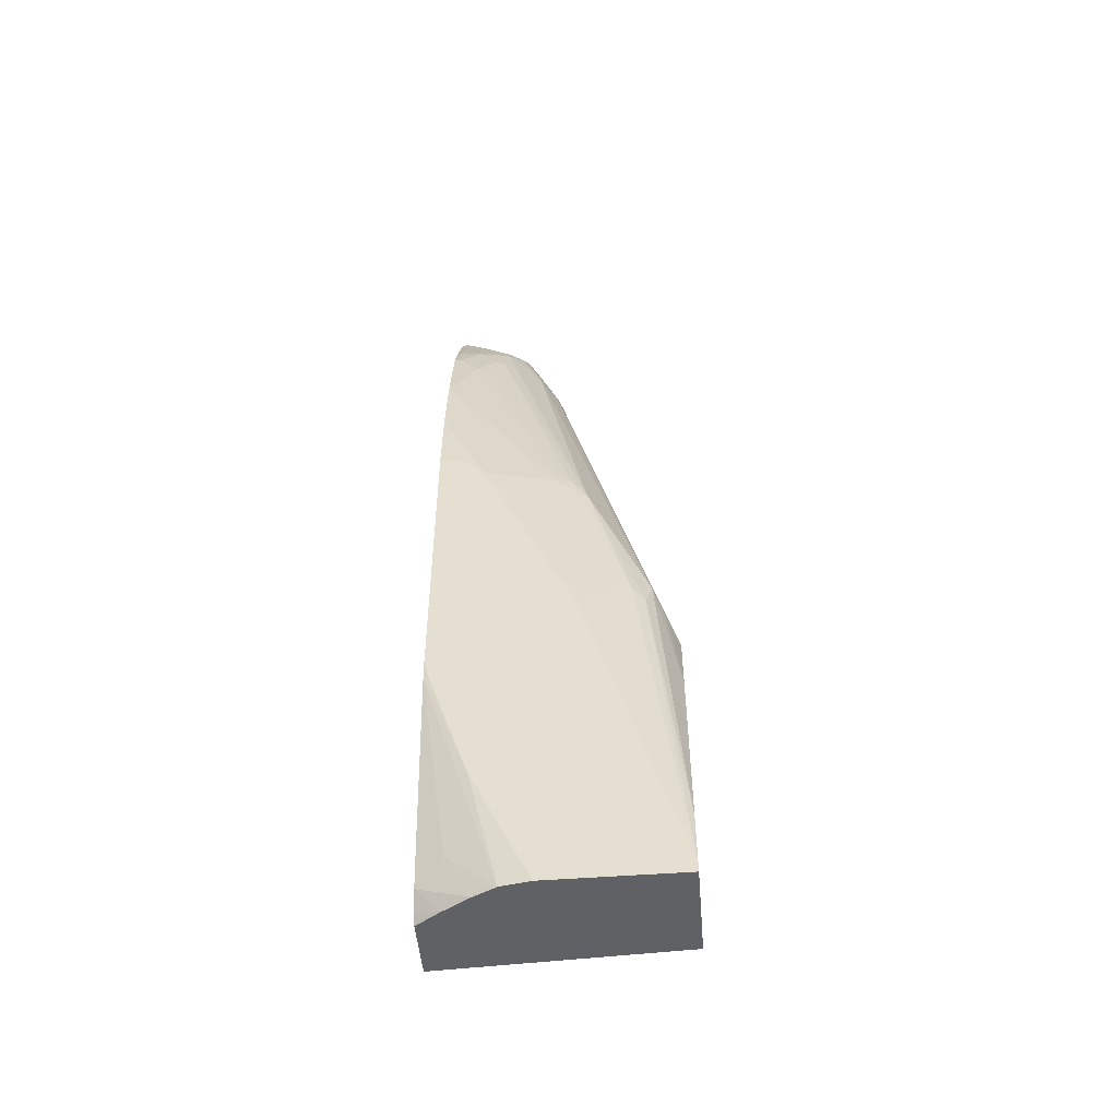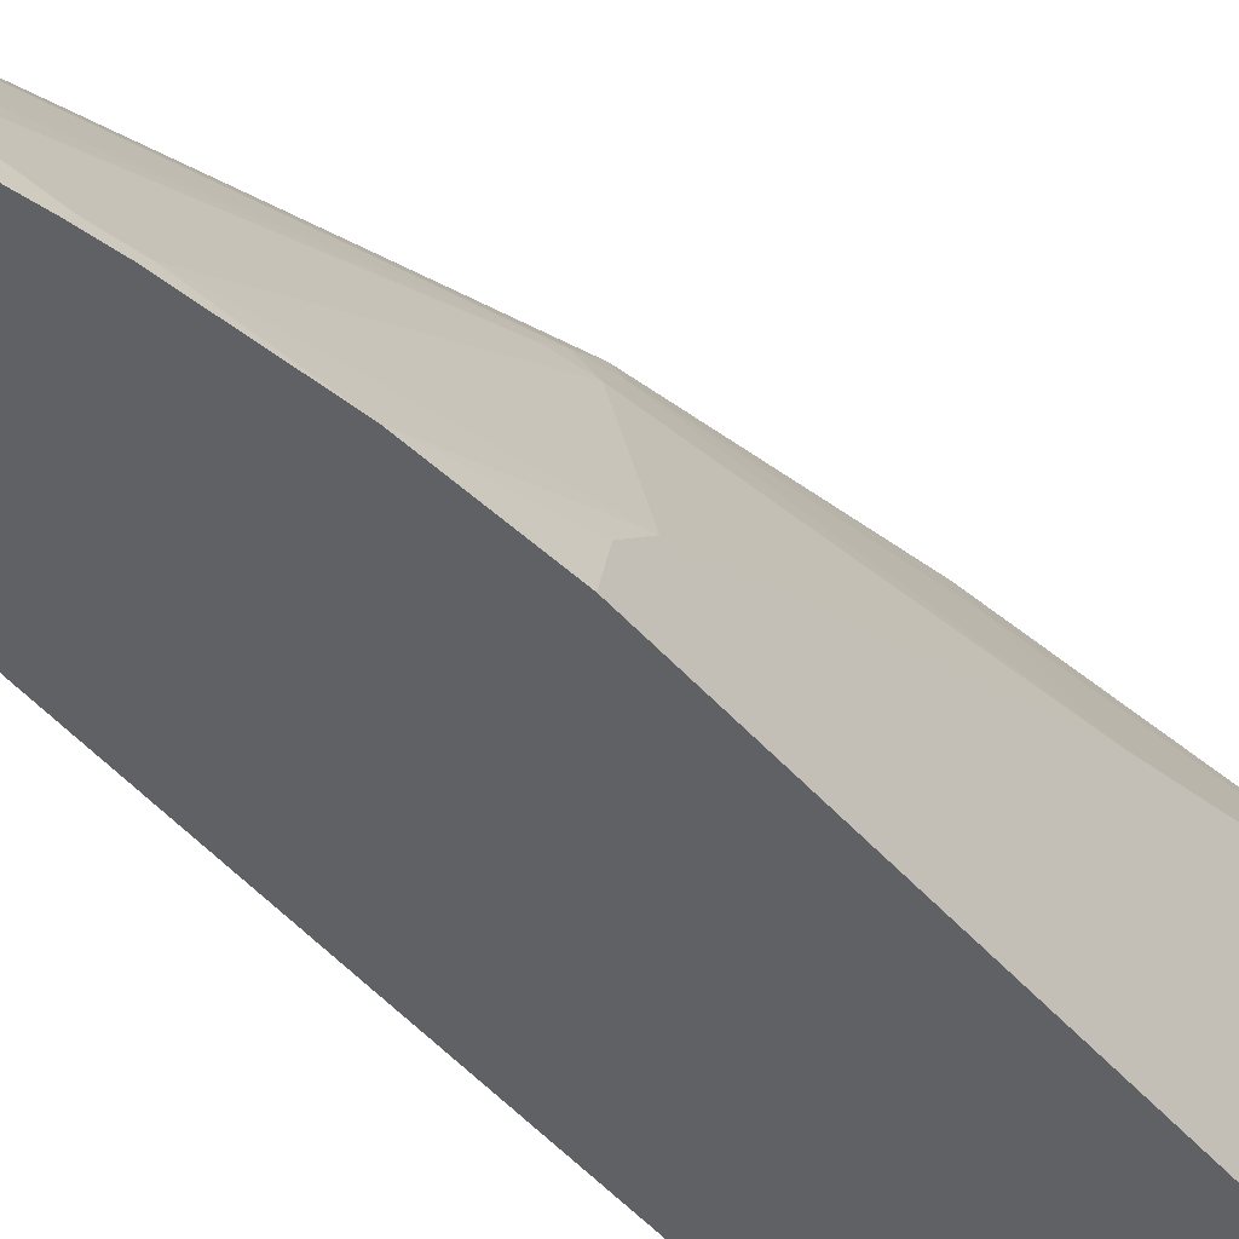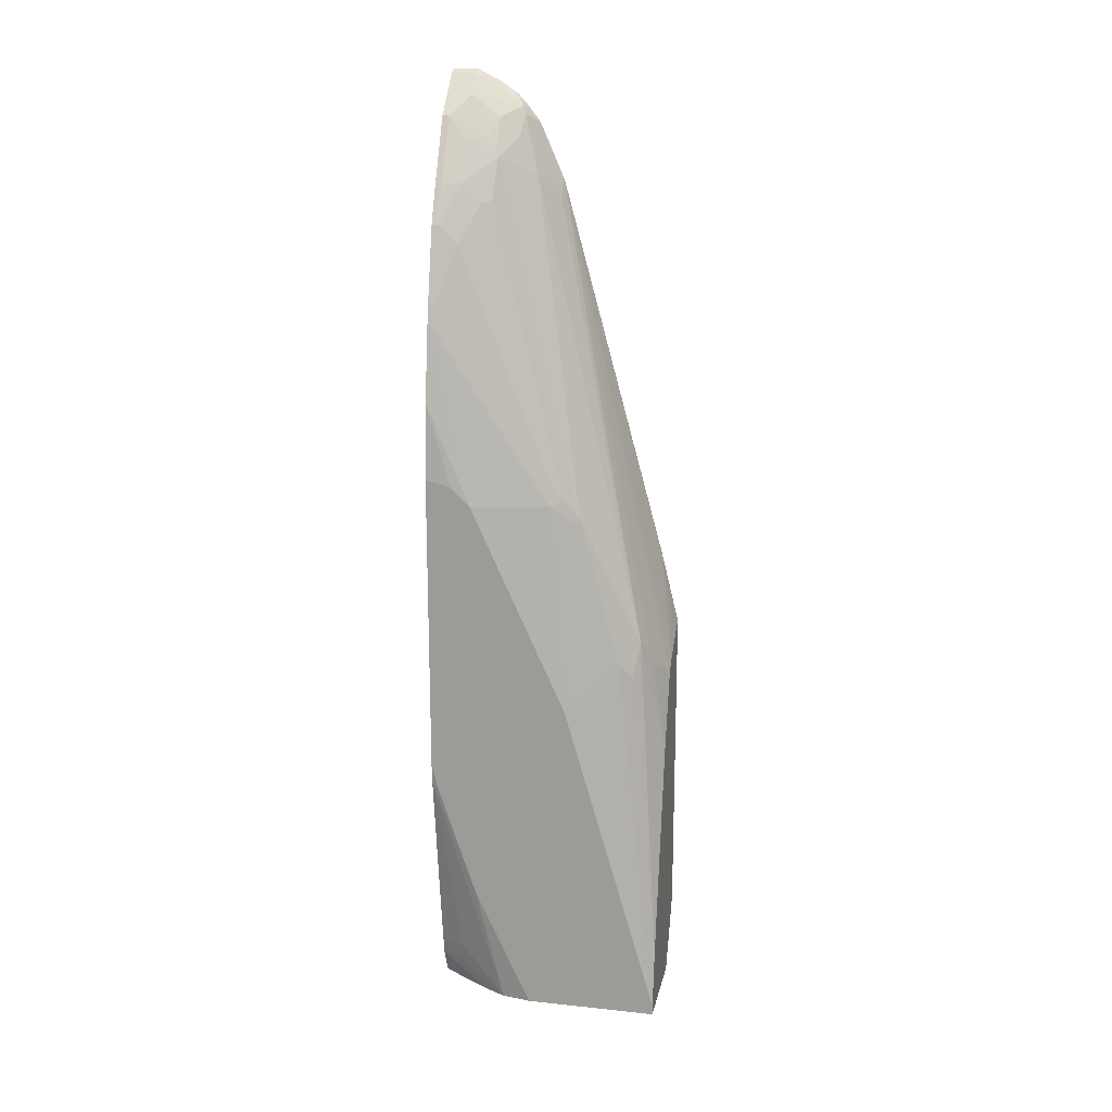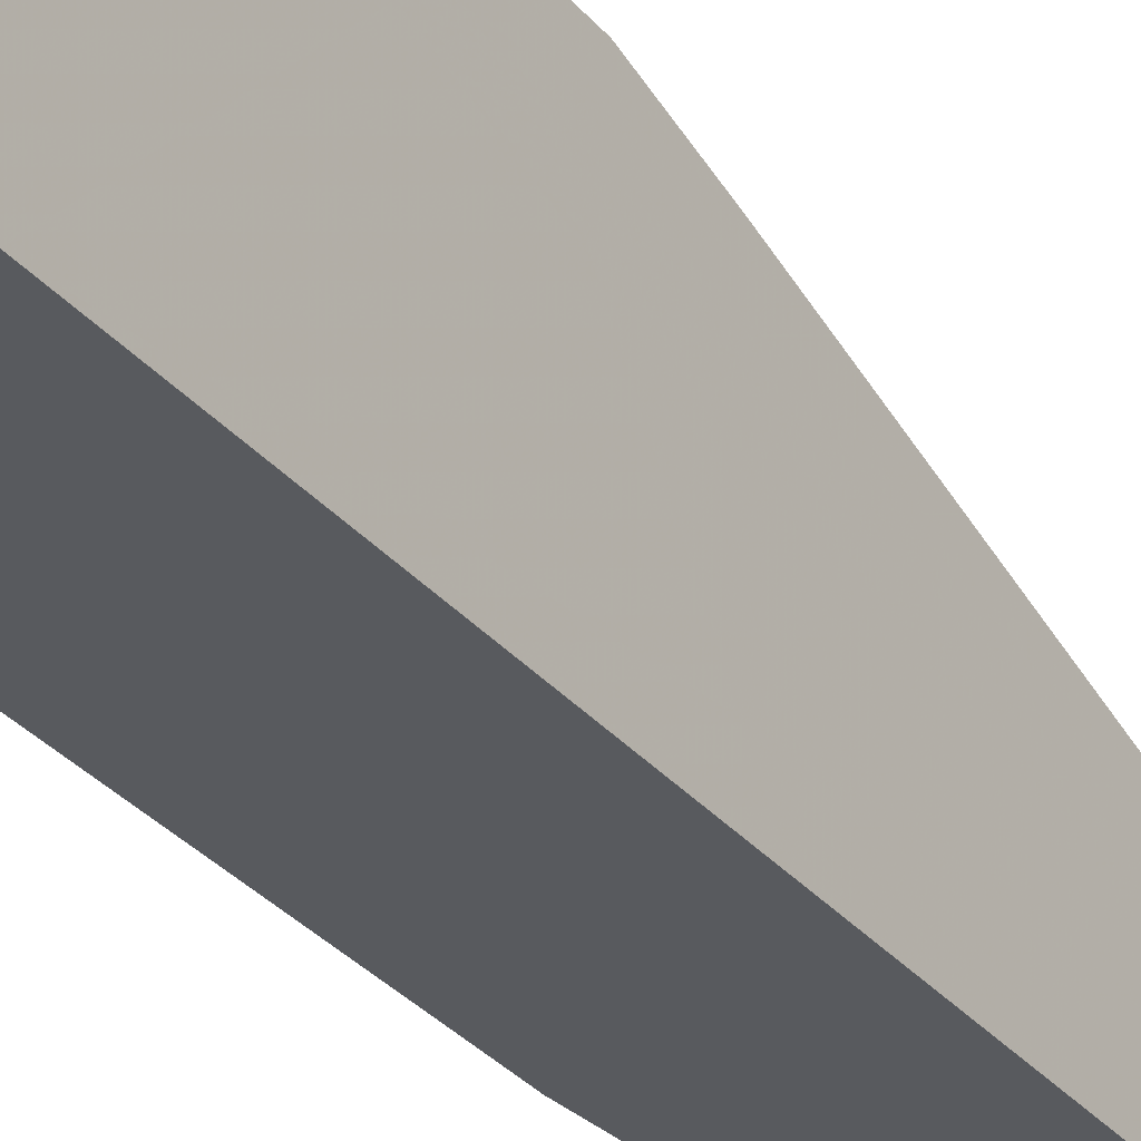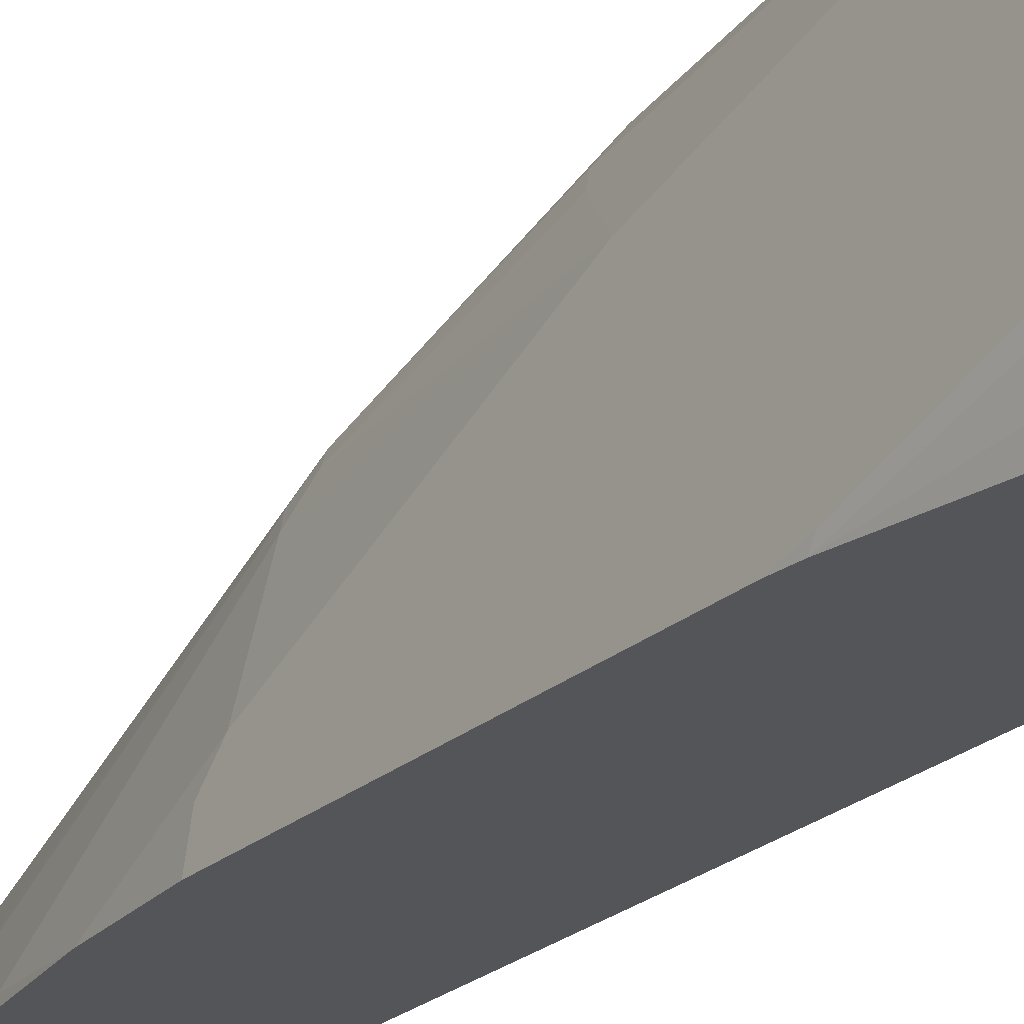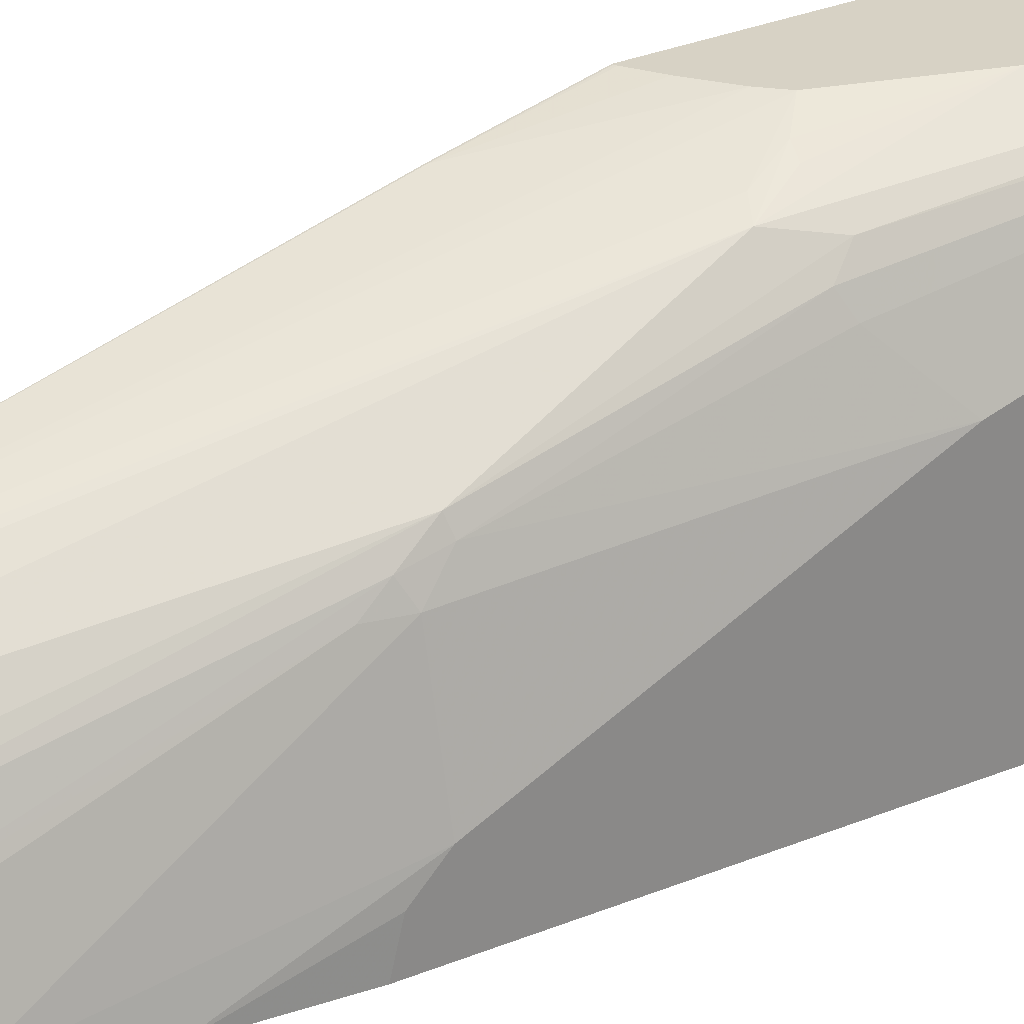
<metadata>
{"format":"obj","ext":"obj","renderer":"f3d","projection":"perspective","resolution":1024,"background":"white","views":[{"elev":-49.9,"azim":94.8,"up":"+Z"},{"elev":-48.3,"azim":39.1,"up":"+Y"},{"elev":17.6,"azim":101.7,"up":"+Z"},{"elev":-31.1,"azim":-147.8,"up":"+Y"},{"elev":-24.4,"azim":143.7,"up":"+Y"},{"elev":27.5,"azim":56.7,"up":"+Y"}]}
</metadata>
<code>
v 0.3331 0.06159 -0.1141
v 0.3331 -0.08326 -0.1141
v 0.2268 0.06159 -0.1141
v 0.3331 0.06159 -0.1031
v 0.3278 -0.1141 -0.1141
v 0.3331 -0.1457 0.02088
v 0.2151 -0.1943 -0.1141
v 0.215 -0.1943 -0.114
v 0.1864 0.06159 -0.04025
v 0.3231 0.06159 -0.04076
v 0.2984 0.02774 0.2846
v 0.3053 0.01386 0.2984
v 0.3122 -1.557e-05 0.2915
v 0.3331 -0.04165 0.2498
v 0.3276 -0.1148 -0.1141
v 0.3331 -0.1873 0.1458
v 0.3315 -0.1943 0.152
v 0.2152 -0.1943 -0.1141
v 0.1864 -0.1943 -0.001329
v 0.1864 0.06159 0.314
v 0.2708 0.06159 0.1873
v 0.2845 0.03468 0.3192
v 0.3018 -0.03123 0.4631
v 0.307 -0.04165 0.4605
v 0.3122 -0.06247 0.4787
v 0.3331 -0.1457 0.4787
v 0.3122 -0.1665 -0.06236
v 0.307 -0.1691 -0.08325
v 0.3156 -0.139 -0.1141
v 0.3331 -0.1943 0.1736
v 0.2983 -0.1943 -0.06236
v 0.2802 -0.1943 -0.1141
v 0.1864 -0.1943 0.9268
v 0.1864 0.04162 0.3955
v 0.1873 0.06159 0.314
v 0.2437 0.06159 0.2715
v 0.2602 0.05204 0.2863
v 0.2706 0.04683 0.2889
v 0.2706 0.04162 0.3123
v 0.1864 -0.07239 0.8127
v 0.1978 -0.07284 0.7962
v 0.2186 -0.09366 0.817
v 0.3053 -0.04859 0.4857
v 0.2429 -0.1318 0.8396
v 0.2602 -0.1353 0.7962
v 0.307 -0.06247 0.5021
v 0.3122 -0.1873 0.6661
v 0.3261 -0.1943 0.5898
v 0.3331 -0.1665 0.4996
v 0.2945 -0.1943 -0.08325
v 0.2975 -0.1689 -0.1141
v 0.3331 -0.1943 0.5065
v 0.2859 -0.1943 -0.1028
v 0.1943 -0.1943 0.9228
v 0.1864 -0.1665 0.9268
v 0.1873 0.04162 0.3955
v 0.1864 -0.06788 0.797
v 0.1891 0.06159 0.3132
v 0.2316 0.06159 0.2838
v 0.1864 -0.09839 0.8723
v 0.2012 -0.111 0.8811
v 0.2186 -0.1145 0.8586
v 0.281 -0.1561 0.7545
v 0.2394 -0.1353 0.8482
v 0.2446 -0.1665 0.856
v 0.2654 -0.1665 0.8144
v 0.2654 -0.1457 0.7936
v 0.2862 -0.1665 0.7519
v 0.307 -0.1873 0.6895
v 0.3122 -0.1943 0.6731
v 0.2151 -0.1943 0.902
v 0.1943 -0.1665 0.9228
v 0.1864 -0.1466 0.9172
v 0.2073 0.06159 0.3018
v 0.1864 -0.1107 0.8884
v 0.1978 -0.1145 0.8898
v 0.2186 -0.1353 0.8794
v 0.2359 -0.1457 0.8604
v 0.2359 -0.1873 0.8811
v 0.2498 -0.1873 0.8534
v 0.2706 -0.1873 0.8118
v 0.288 -0.1943 0.7719
v 0.2862 -0.1873 0.7727
v 0.2567 -0.1873 0.8396
v 0.307 -0.1943 0.6965
v 0.2359 -0.1943 0.8811
v 0.2151 -0.1665 0.902
v 0.1864 -0.1448 0.9163
v 0.1864 -0.1113 0.8892
v 0.1864 -0.1239 0.9026
v 0.1864 -0.1249 0.9035
v 0.2405 -0.1943 0.872
v 0.2475 -0.1943 0.8581
v 0.2683 -0.1943 0.8164
v 0.2706 -0.1943 0.8118
v 0.2567 -0.1943 0.8396
f 40 42 41
f 44 62 64
f 40 60 61
f 40 61 42
f 42 61 62
f 42 62 44
f 43 45 63
f 43 63 46
f 44 64 65
f 47 69 85
f 44 66 67
f 44 67 45
f 45 67 68
f 45 68 63
f 46 63 68
f 46 68 69
f 47 85 70
f 47 70 48
f 39 57 40
f 44 65 66
f 36 39 37
f 24 43 25
f 36 59 57
f 22 37 39
f 23 43 24
f 23 42 44
f 23 44 45
f 23 45 43
f 48 52 49
f 25 43 46
f 25 46 69
f 25 69 47
f 36 57 39
f 25 47 26
f 26 48 49
f 27 31 50
f 27 50 28
f 28 50 29
f 29 50 51
f 33 54 72
f 33 72 55
f 34 57 56
f 35 56 58
f 26 47 48
f 50 53 51
f 65 84 66
f 54 87 72
f 72 88 73
f 72 87 76
f 72 76 88
f 75 89 76
f 76 89 90
f 76 90 91
f 76 91 88
f 76 87 77
f 77 87 78
f 71 79 87
f 78 87 79
f 79 93 80
f 79 86 92
f 80 93 84
f 81 94 95
f 81 95 82
f 81 84 94
f 82 85 83
f 84 93 96
f 84 96 94
f 79 92 93
f 54 71 87
f 71 86 79
f 68 83 85
f 55 72 73
f 56 74 58
f 56 57 59
f 56 59 74
f 60 75 76
f 60 76 61
f 61 76 62
f 62 76 77
f 62 77 64
f 68 85 69
f 64 77 78
f 65 78 79
f 65 79 80
f 65 80 84
f 22 38 37
f 66 81 82
f 66 82 83
f 66 83 68
f 66 68 67
f 66 84 81
f 64 78 65
f 22 42 23
f 32 51 53
f 22 40 41
f 1 16 6
f 1 6 2
f 2 6 5
f 3 7 8
f 3 8 9
f 4 10 11
f 4 11 12
f 4 12 13
f 4 13 14
f 1 30 16
f 5 6 15
f 6 17 15
f 7 18 8
f 8 18 32
f 8 32 53
f 8 53 50
f 8 50 31
f 8 31 17
f 8 17 30
f 8 30 52
f 6 16 17
f 8 52 48
f 1 52 30
f 1 26 49
f 1 2 5
f 1 5 15
f 1 15 29
f 1 29 51
f 1 51 32
f 1 32 18
f 1 18 7
f 1 7 3
f 1 3 9
f 1 49 52
f 1 9 20
f 22 41 42
f 1 58 74
f 1 74 59
f 1 59 36
f 1 36 21
f 1 21 10
f 1 10 4
f 1 4 14
f 1 14 26
f 1 20 35
f 8 48 70
f 1 35 58
f 8 85 82
f 10 21 22
f 10 22 11
f 11 22 23
f 11 23 12
f 12 23 24
f 12 24 13
f 13 24 14
f 14 24 25
f 14 25 26
f 9 34 20
f 15 27 28
f 15 17 27
f 16 30 17
f 17 31 27
f 20 56 35
f 21 36 37
f 21 37 38
f 21 38 22
f 22 39 40
f 8 70 85
f 15 28 29
f 9 57 34
f 20 34 56
f 9 60 40
f 8 82 95
f 9 40 57
f 8 95 94
f 8 94 96
f 8 96 93
f 8 92 86
f 8 86 71
f 8 71 54
f 8 54 33
f 8 33 19
f 8 93 92
f 9 19 33
f 9 33 55
f 9 55 73
f 9 73 88
f 9 88 91
f 9 75 60
f 9 91 90
f 9 90 89
f 8 19 9
f 9 89 75

</code>
